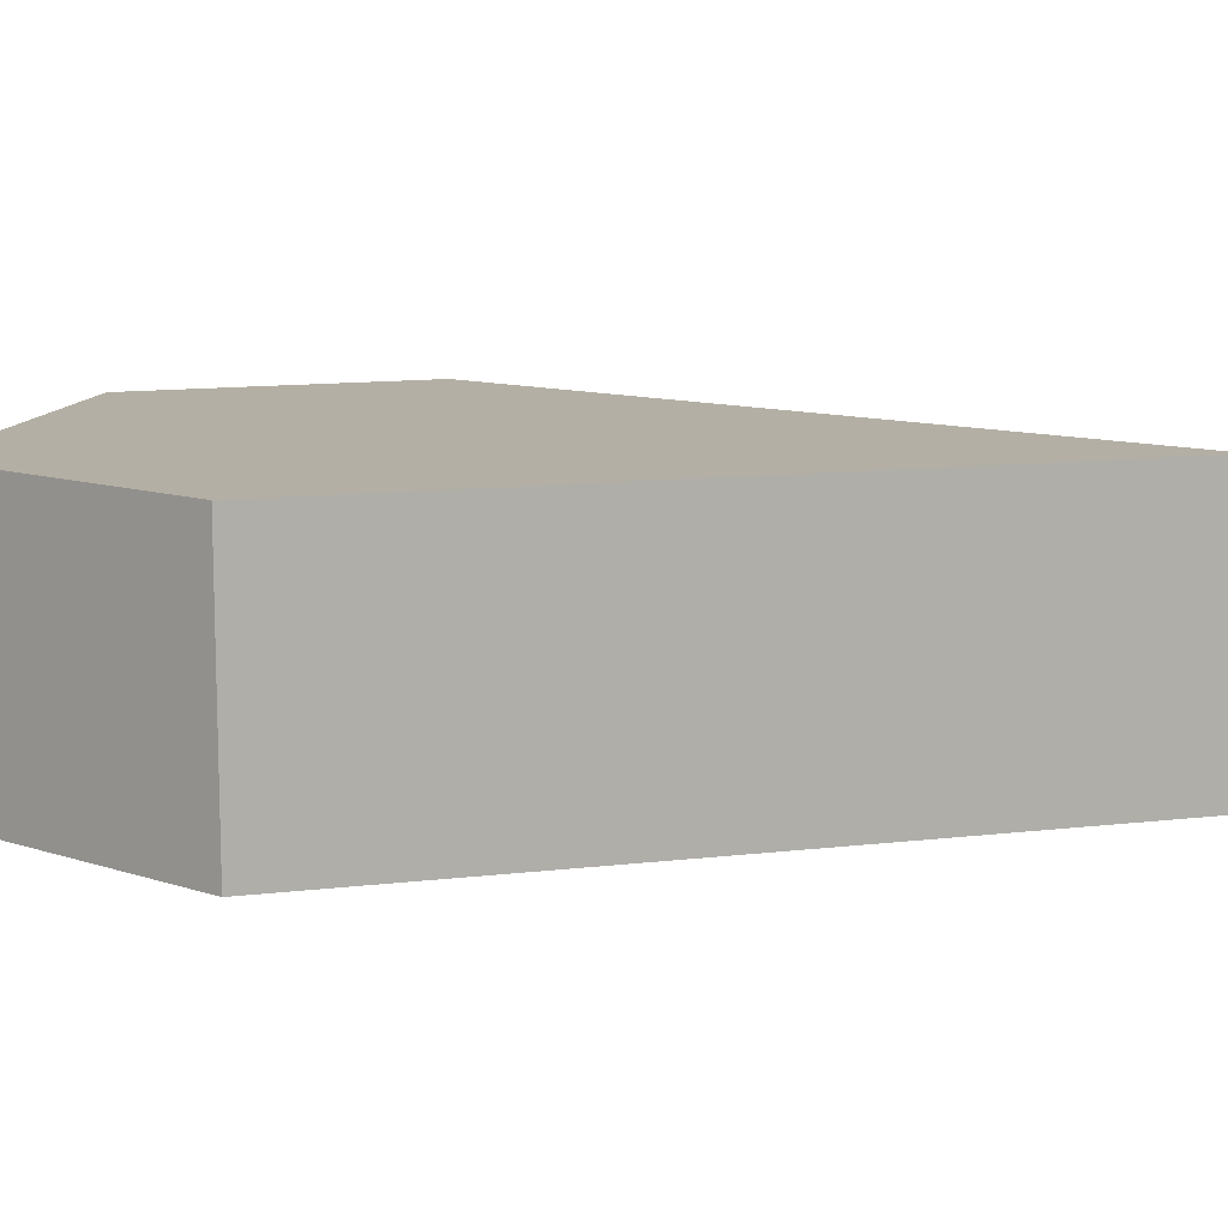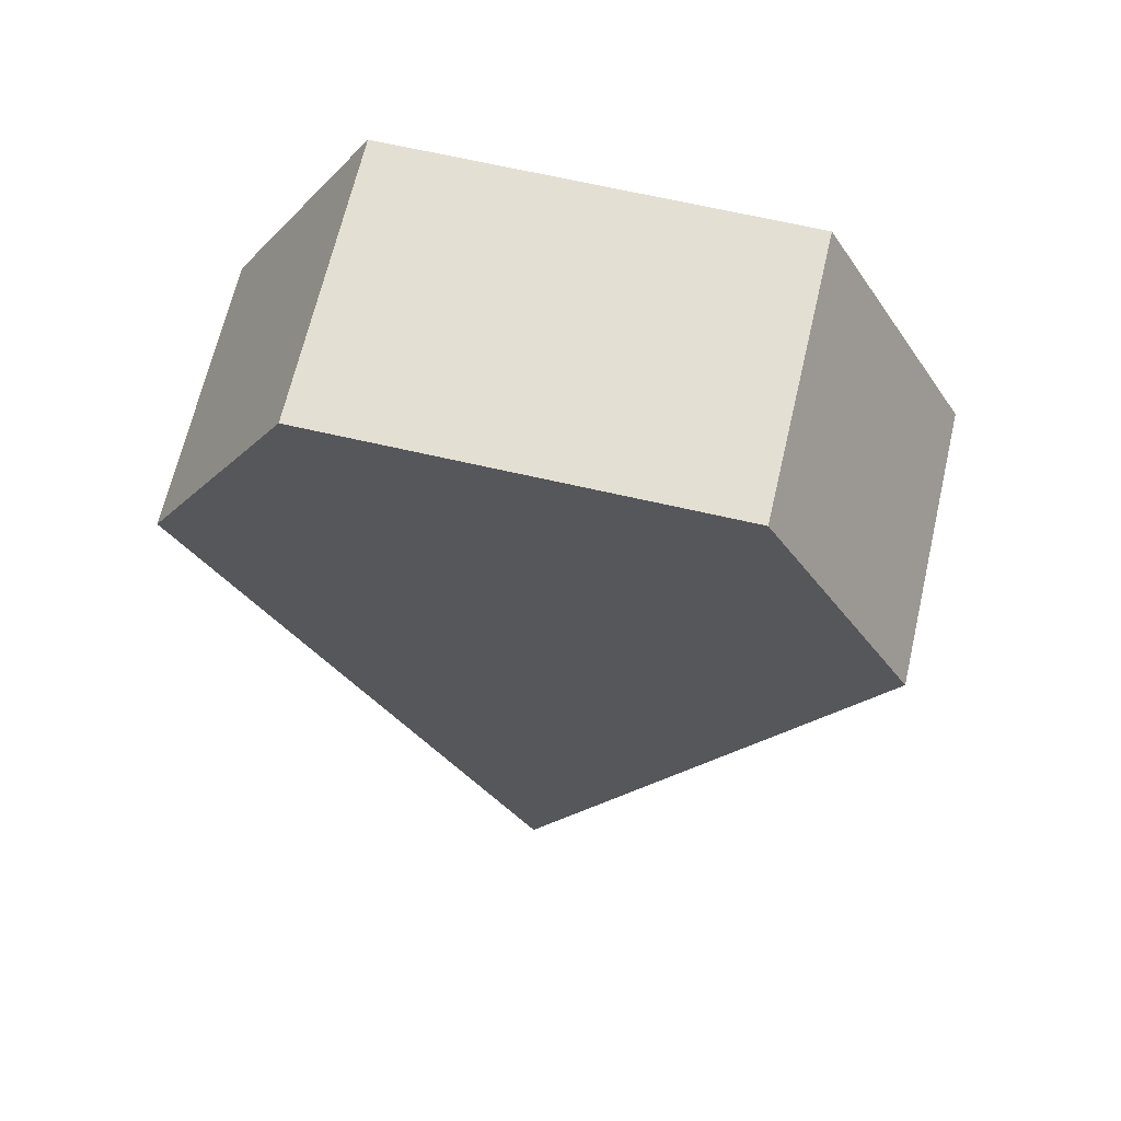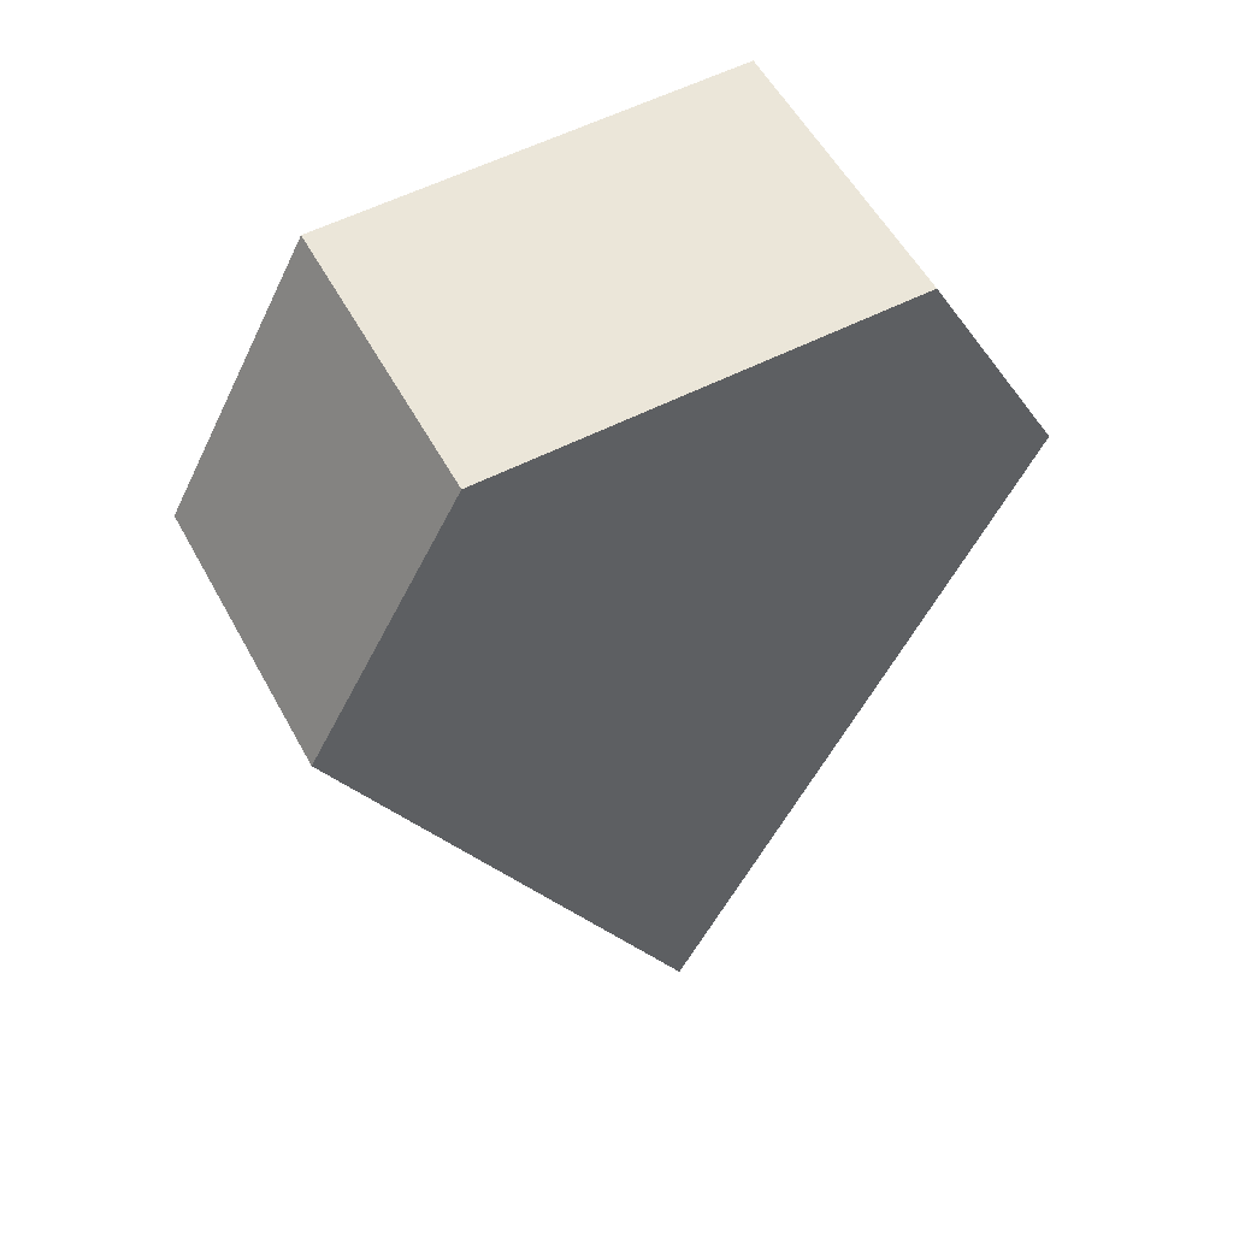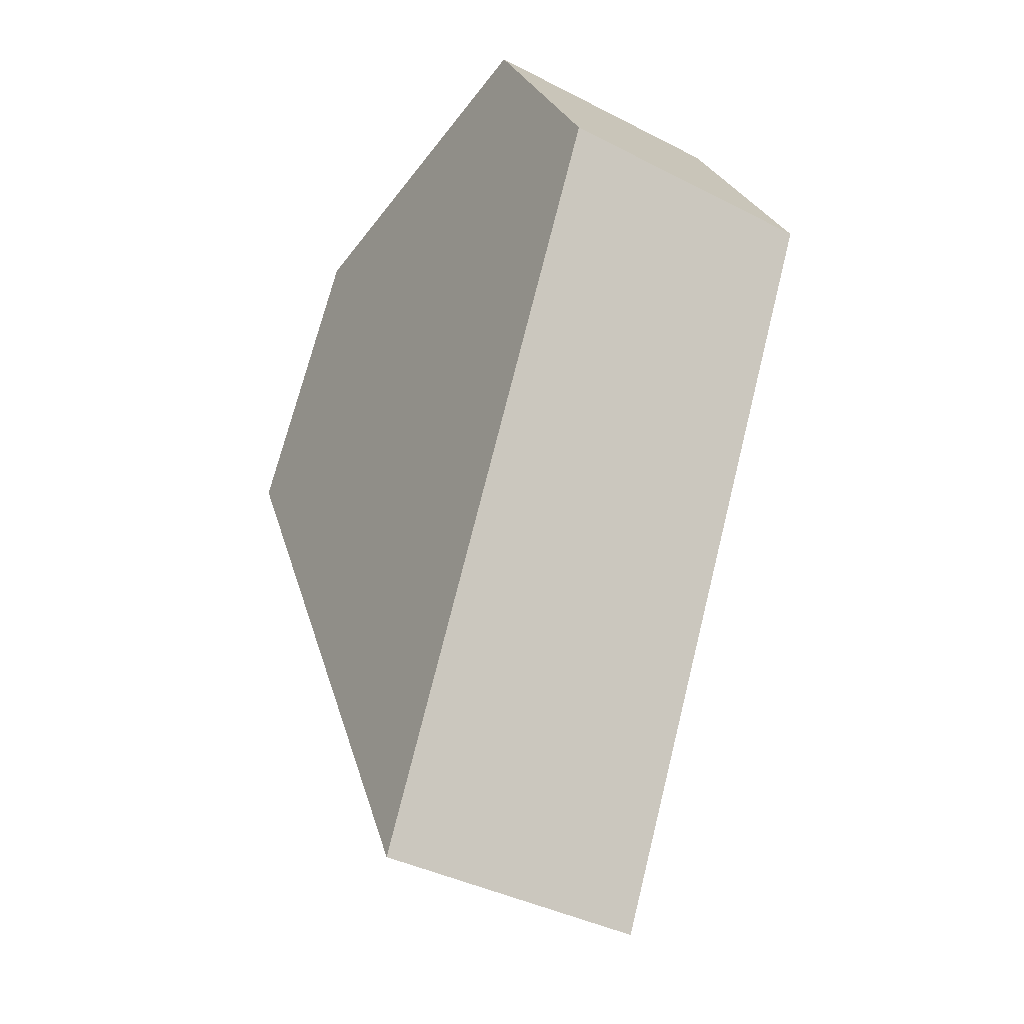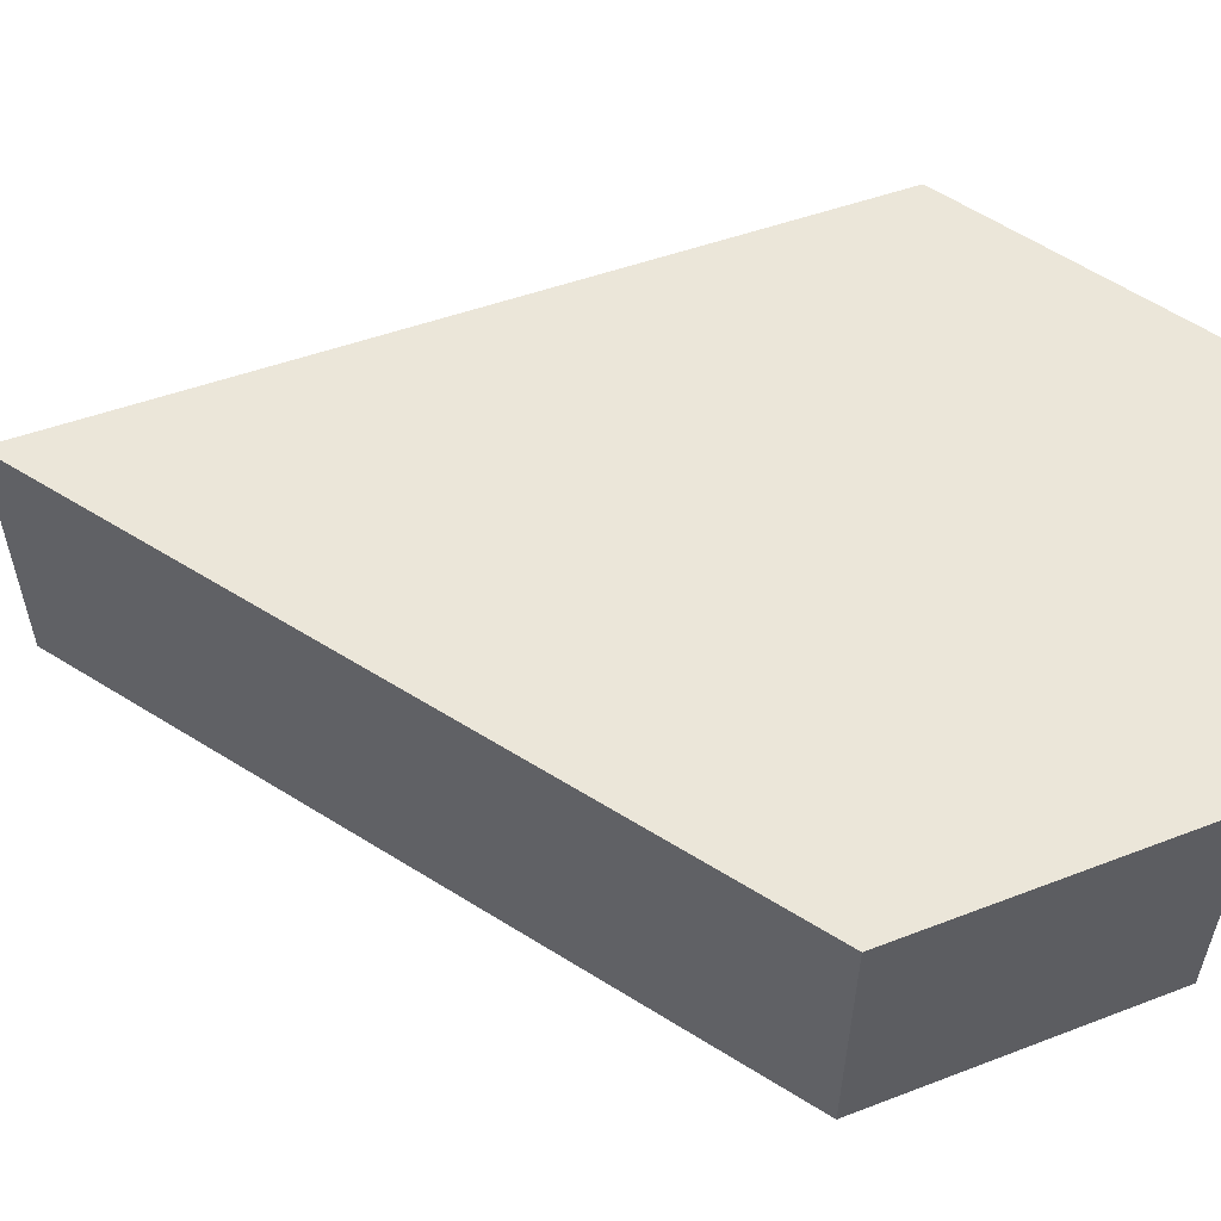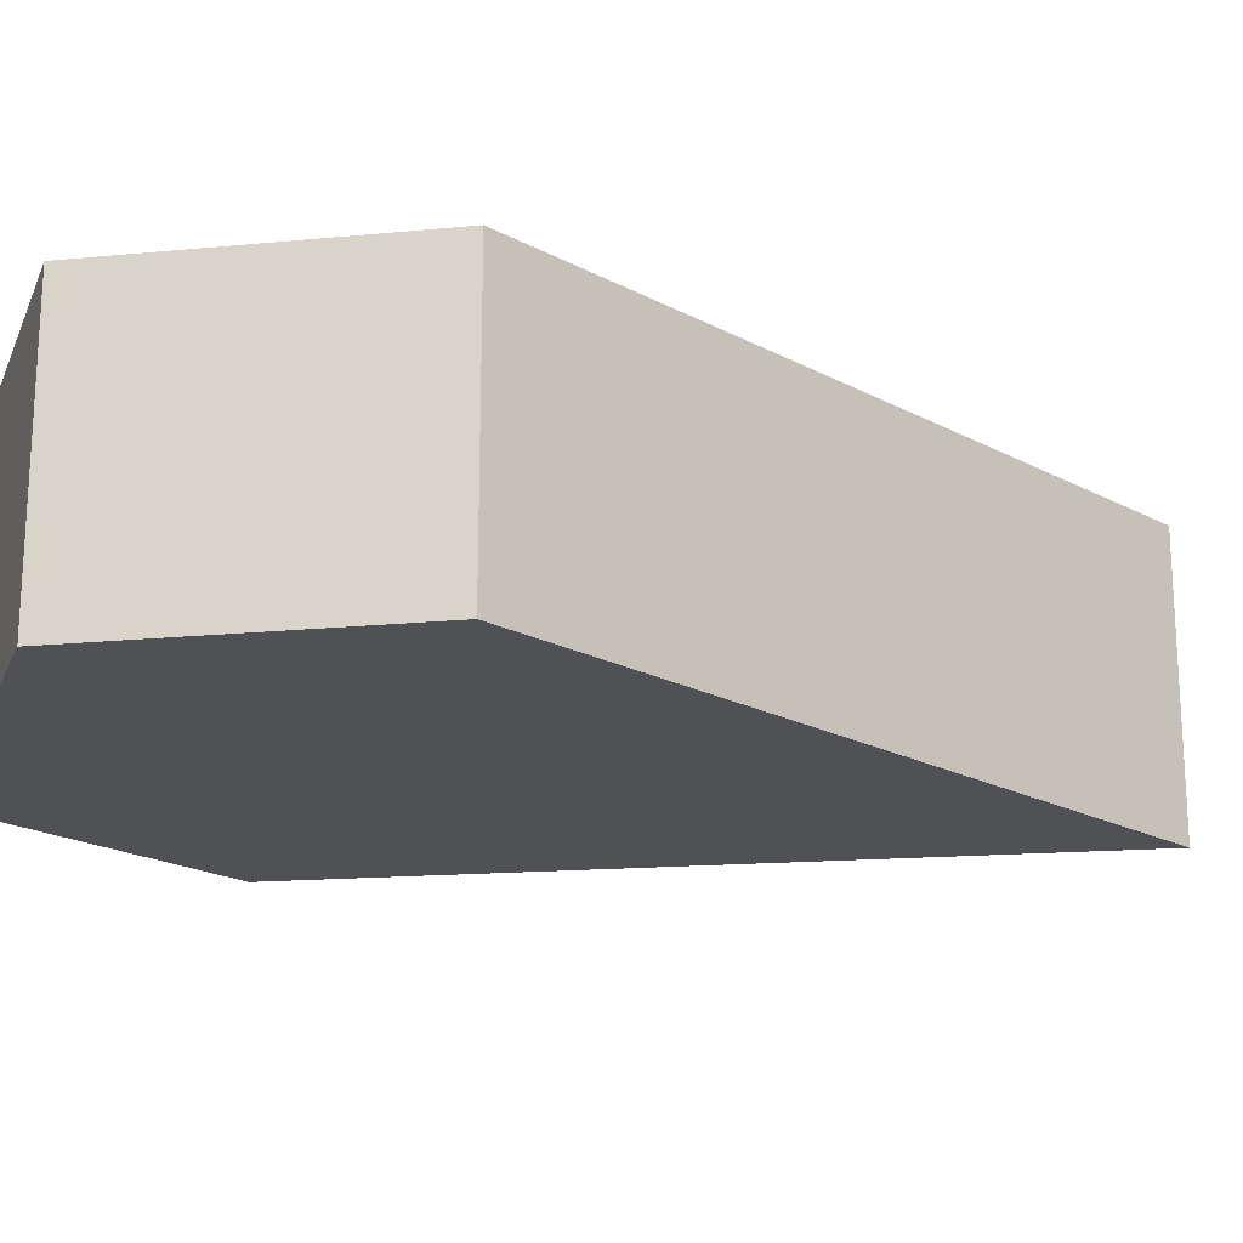
<metadata>
{"format":"obj","ext":"obj","renderer":"f3d","projection":"perspective","resolution":1024,"background":"white","views":[{"elev":11.3,"azim":100.2,"up":"+Y"},{"elev":66.4,"azim":-166.9,"up":"+Z"},{"elev":55.8,"azim":151.7,"up":"+Z"},{"elev":-39.8,"azim":-122.5,"up":"+Z"},{"elev":56.6,"azim":-83.3,"up":"+Y"},{"elev":-19.5,"azim":71.5,"up":"+Y"}]}
</metadata>
<code>
o Ship
v -2.5 -1 2.5
v 0 -1 -2.5
v 2.5 -1 2.5
v -1.445 -1 4.436
v 1.445 -1 4.436
v 1.445 1 4.436
v -1.445 1 4.436
v 0 1 -2.5
v 2.5 1 2.5
v -2.5 1 2.5
f 1 2 3
f 4 5 6
f 6 7 4
f 3 2 8
f 8 9 3
f 2 1 10
f 10 8 2
f 5 4 1
f 1 3 5
f 6 5 3
f 3 9 6
f 7 6 9
f 9 10 7
f 4 7 10
f 10 1 4
f 8 10 9

</code>
